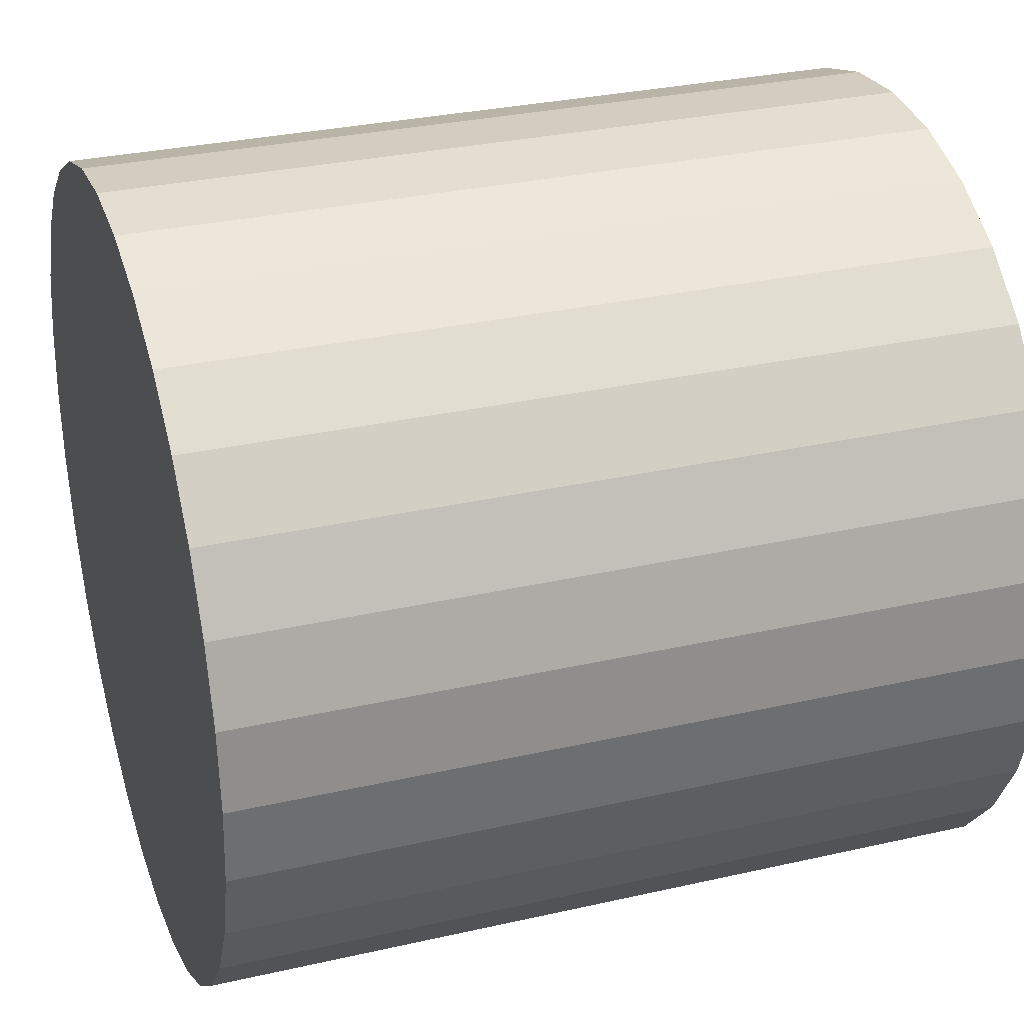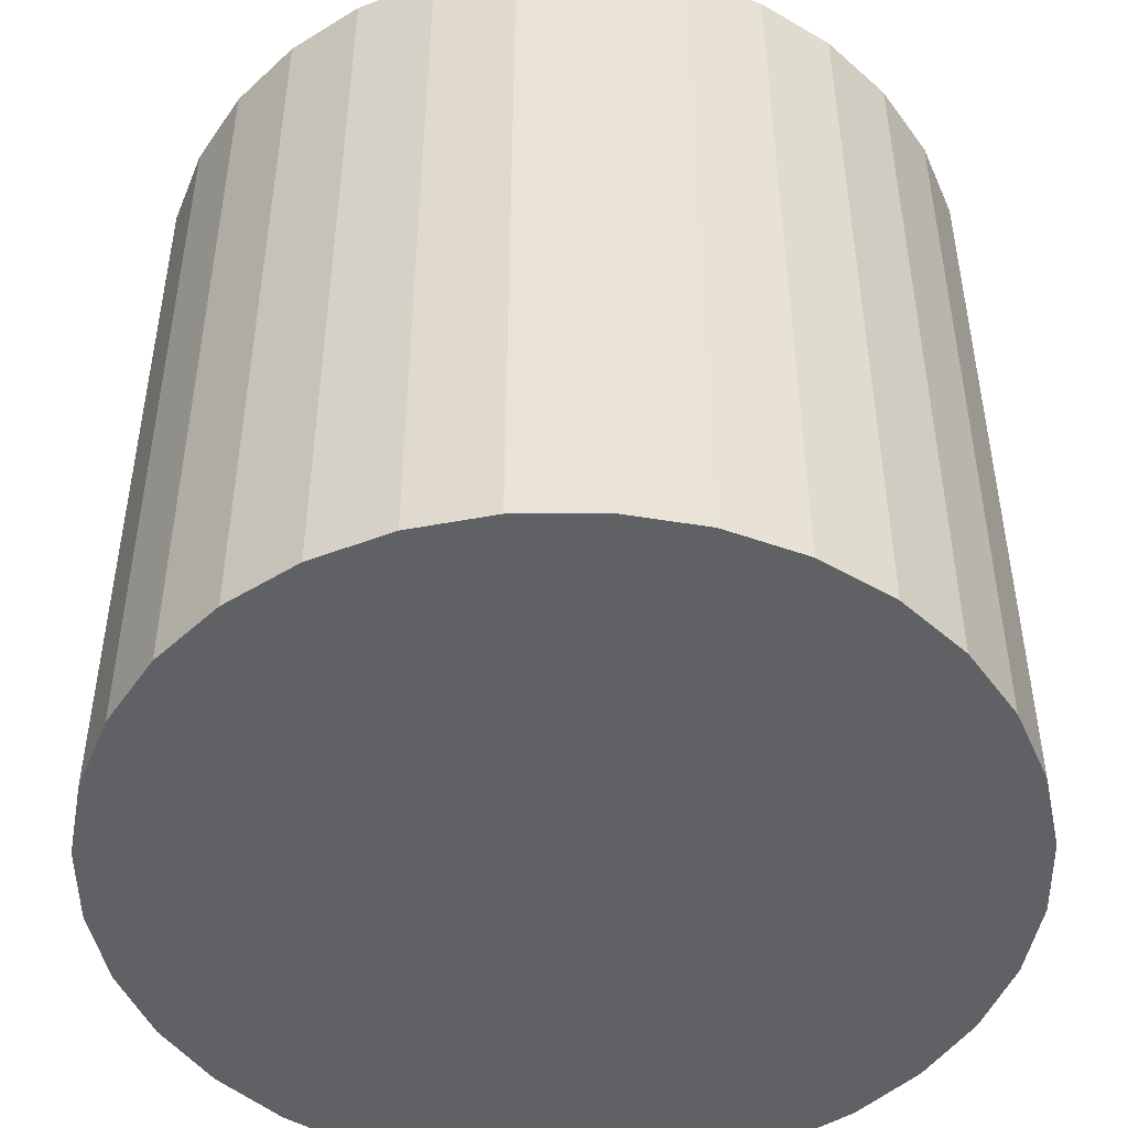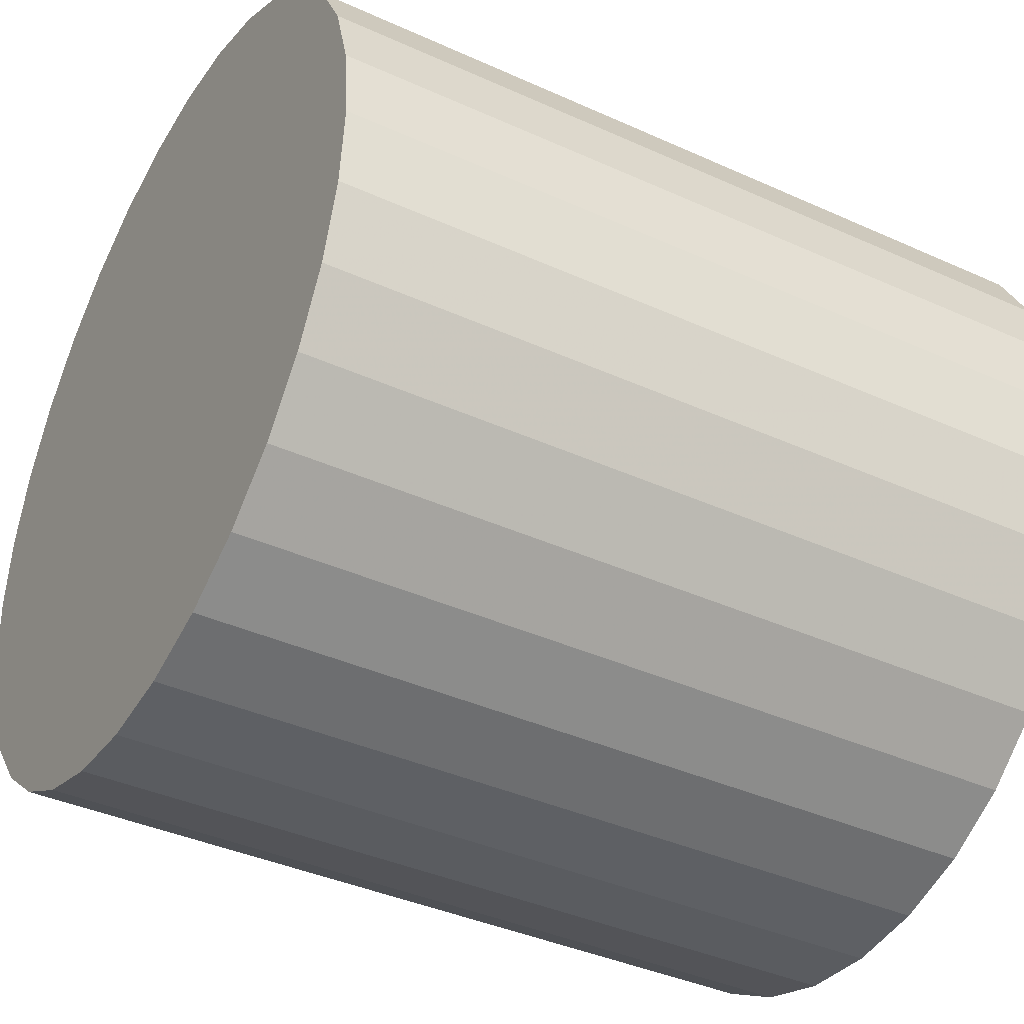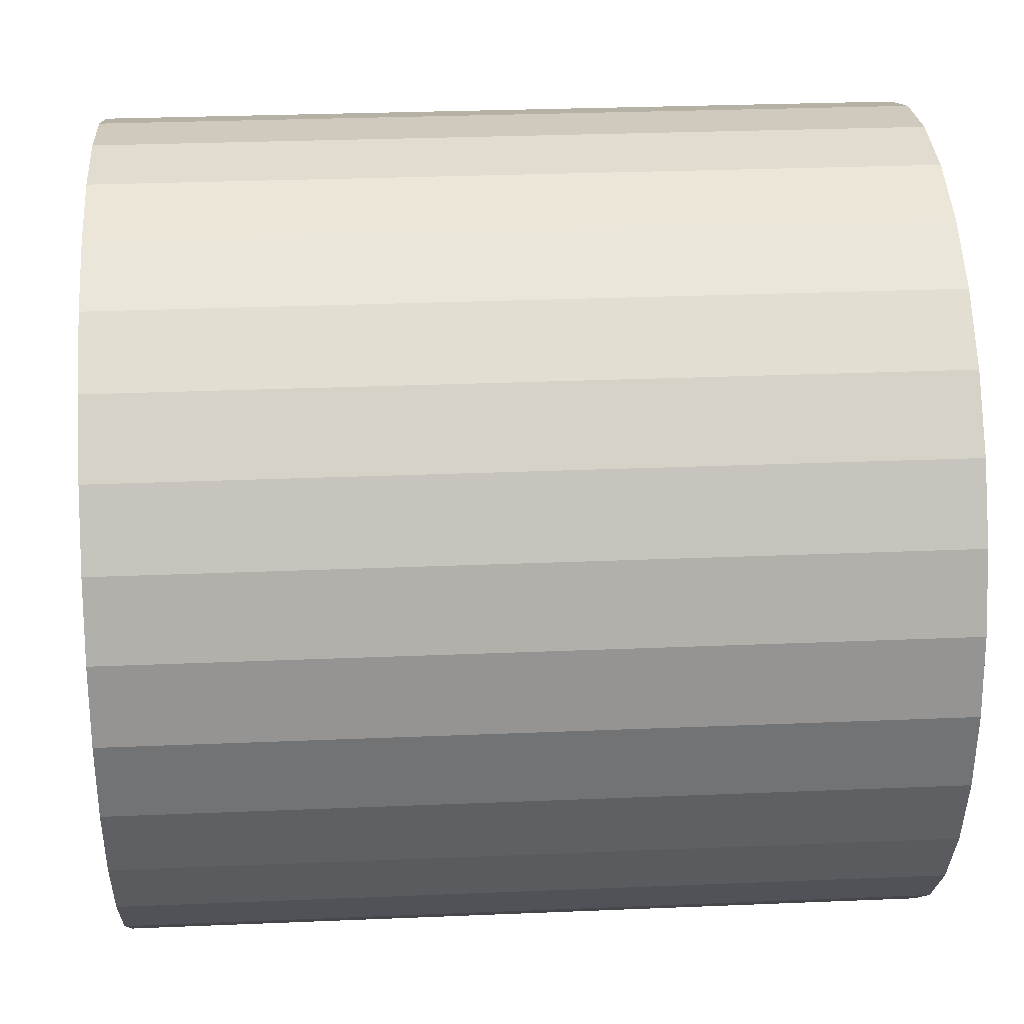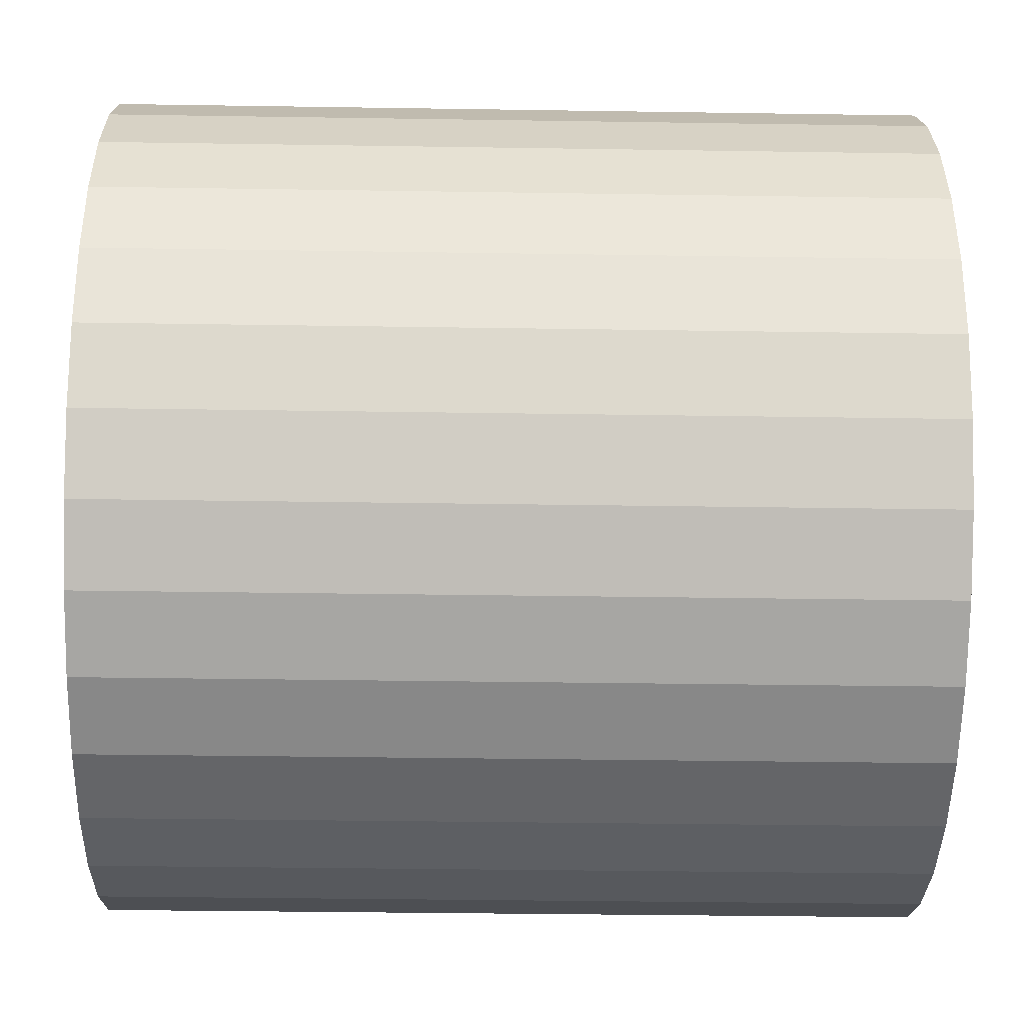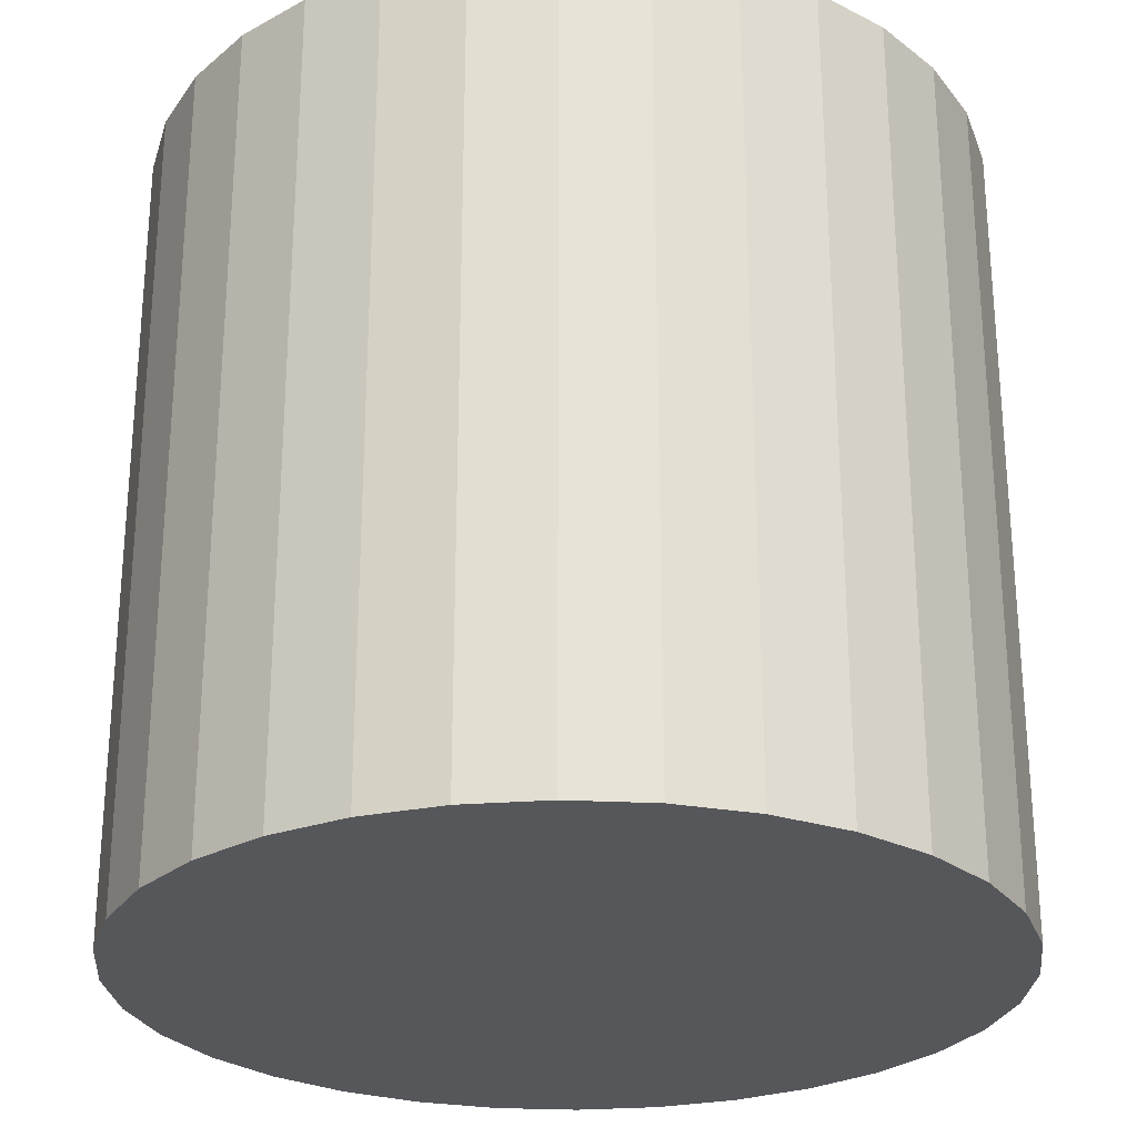
<metadata>
{"format":"obj","ext":"obj","renderer":"f3d","projection":"perspective","resolution":1024,"background":"white","views":[{"elev":30.4,"azim":-108.3,"up":"+Y"},{"elev":-48.1,"azim":73.8,"up":"+Z"},{"elev":-39.0,"azim":-119.6,"up":"+Y"},{"elev":28.8,"azim":-93.6,"up":"+Y"},{"elev":-34.7,"azim":88.8,"up":"+Y"},{"elev":-26.6,"azim":102.4,"up":"+Z"}]}
</metadata>
<code>
v 0 0 -0.02542
v 0.02617 0 -0.02542
v 0.02617 0 0.02542
v 0 0 0.02542
v 0.02566 0.005105 -0.02542
v 0.02566 0.005105 0.02542
v 0.02418 0.01001 -0.02542
v 0.02418 0.01001 0.02542
v 0.02176 0.01454 -0.02542
v 0.02176 0.01454 0.02542
v 0.0185 0.0185 -0.02542
v 0.0185 0.0185 0.02542
v 0.01454 0.02176 -0.02542
v 0.01454 0.02176 0.02542
v 0.01001 0.02418 -0.02542
v 0.01001 0.02418 0.02542
v 0.005105 0.02566 -0.02542
v 0.005105 0.02566 0.02542
v 0 0.02617 -0.02542
v 0 0.02617 0.02542
v -0.005105 0.02566 -0.02542
v -0.005105 0.02566 0.02542
v -0.01001 0.02418 -0.02542
v -0.01001 0.02418 0.02542
v -0.01454 0.02176 -0.02542
v -0.01454 0.02176 0.02542
v -0.0185 0.0185 -0.02542
v -0.0185 0.0185 0.02542
v -0.02176 0.01454 -0.02542
v -0.02176 0.01454 0.02542
v -0.02418 0.01001 -0.02542
v -0.02418 0.01001 0.02542
v -0.02566 0.005105 -0.02542
v -0.02566 0.005105 0.02542
v -0.02617 0 -0.02542
v -0.02617 0 0.02542
v -0.02566 -0.005105 -0.02542
v -0.02566 -0.005105 0.02542
v -0.02418 -0.01001 -0.02542
v -0.02418 -0.01001 0.02542
v -0.02176 -0.01454 -0.02542
v -0.02176 -0.01454 0.02542
v -0.0185 -0.0185 -0.02542
v -0.0185 -0.0185 0.02542
v -0.01454 -0.02176 -0.02542
v -0.01454 -0.02176 0.02542
v -0.01001 -0.02418 -0.02542
v -0.01001 -0.02418 0.02542
v -0.005105 -0.02566 -0.02542
v -0.005105 -0.02566 0.02542
v -0 -0.02617 -0.02542
v -0 -0.02617 0.02542
v 0.005105 -0.02566 -0.02542
v 0.005105 -0.02566 0.02542
v 0.01001 -0.02418 -0.02542
v 0.01001 -0.02418 0.02542
v 0.01454 -0.02176 -0.02542
v 0.01454 -0.02176 0.02542
v 0.0185 -0.0185 -0.02542
v 0.0185 -0.0185 0.02542
v 0.02176 -0.01454 -0.02542
v 0.02176 -0.01454 0.02542
v 0.02418 -0.01001 -0.02542
v 0.02418 -0.01001 0.02542
v 0.02566 -0.005105 -0.02542
v 0.02566 -0.005105 0.02542
f 2 1 5
f 2 5 3
f 3 5 6
f 3 6 4
f 5 1 7
f 5 7 6
f 6 7 8
f 6 8 4
f 7 1 9
f 7 9 8
f 8 9 10
f 8 10 4
f 9 1 11
f 9 11 10
f 10 11 12
f 10 12 4
f 11 1 13
f 11 13 12
f 12 13 14
f 12 14 4
f 13 1 15
f 13 15 14
f 14 15 16
f 14 16 4
f 15 1 17
f 15 17 16
f 16 17 18
f 16 18 4
f 17 1 19
f 17 19 18
f 18 19 20
f 18 20 4
f 19 1 21
f 19 21 20
f 20 21 22
f 20 22 4
f 21 1 23
f 21 23 22
f 22 23 24
f 22 24 4
f 23 1 25
f 23 25 24
f 24 25 26
f 24 26 4
f 25 1 27
f 25 27 26
f 26 27 28
f 26 28 4
f 27 1 29
f 27 29 28
f 28 29 30
f 28 30 4
f 29 1 31
f 29 31 30
f 30 31 32
f 30 32 4
f 31 1 33
f 31 33 32
f 32 33 34
f 32 34 4
f 33 1 35
f 33 35 34
f 34 35 36
f 34 36 4
f 35 1 37
f 35 37 36
f 36 37 38
f 36 38 4
f 37 1 39
f 37 39 38
f 38 39 40
f 38 40 4
f 39 1 41
f 39 41 40
f 40 41 42
f 40 42 4
f 41 1 43
f 41 43 42
f 42 43 44
f 42 44 4
f 43 1 45
f 43 45 44
f 44 45 46
f 44 46 4
f 45 1 47
f 45 47 46
f 46 47 48
f 46 48 4
f 47 1 49
f 47 49 48
f 48 49 50
f 48 50 4
f 49 1 51
f 49 51 50
f 50 51 52
f 50 52 4
f 51 1 53
f 51 53 52
f 52 53 54
f 52 54 4
f 53 1 55
f 53 55 54
f 54 55 56
f 54 56 4
f 55 1 57
f 55 57 56
f 56 57 58
f 56 58 4
f 57 1 59
f 57 59 58
f 58 59 60
f 58 60 4
f 59 1 61
f 59 61 60
f 60 61 62
f 60 62 4
f 61 1 63
f 61 63 62
f 62 63 64
f 62 64 4
f 63 1 65
f 63 65 64
f 64 65 66
f 64 66 4
f 65 1 2
f 65 2 66
f 66 2 3
f 66 3 4

</code>
